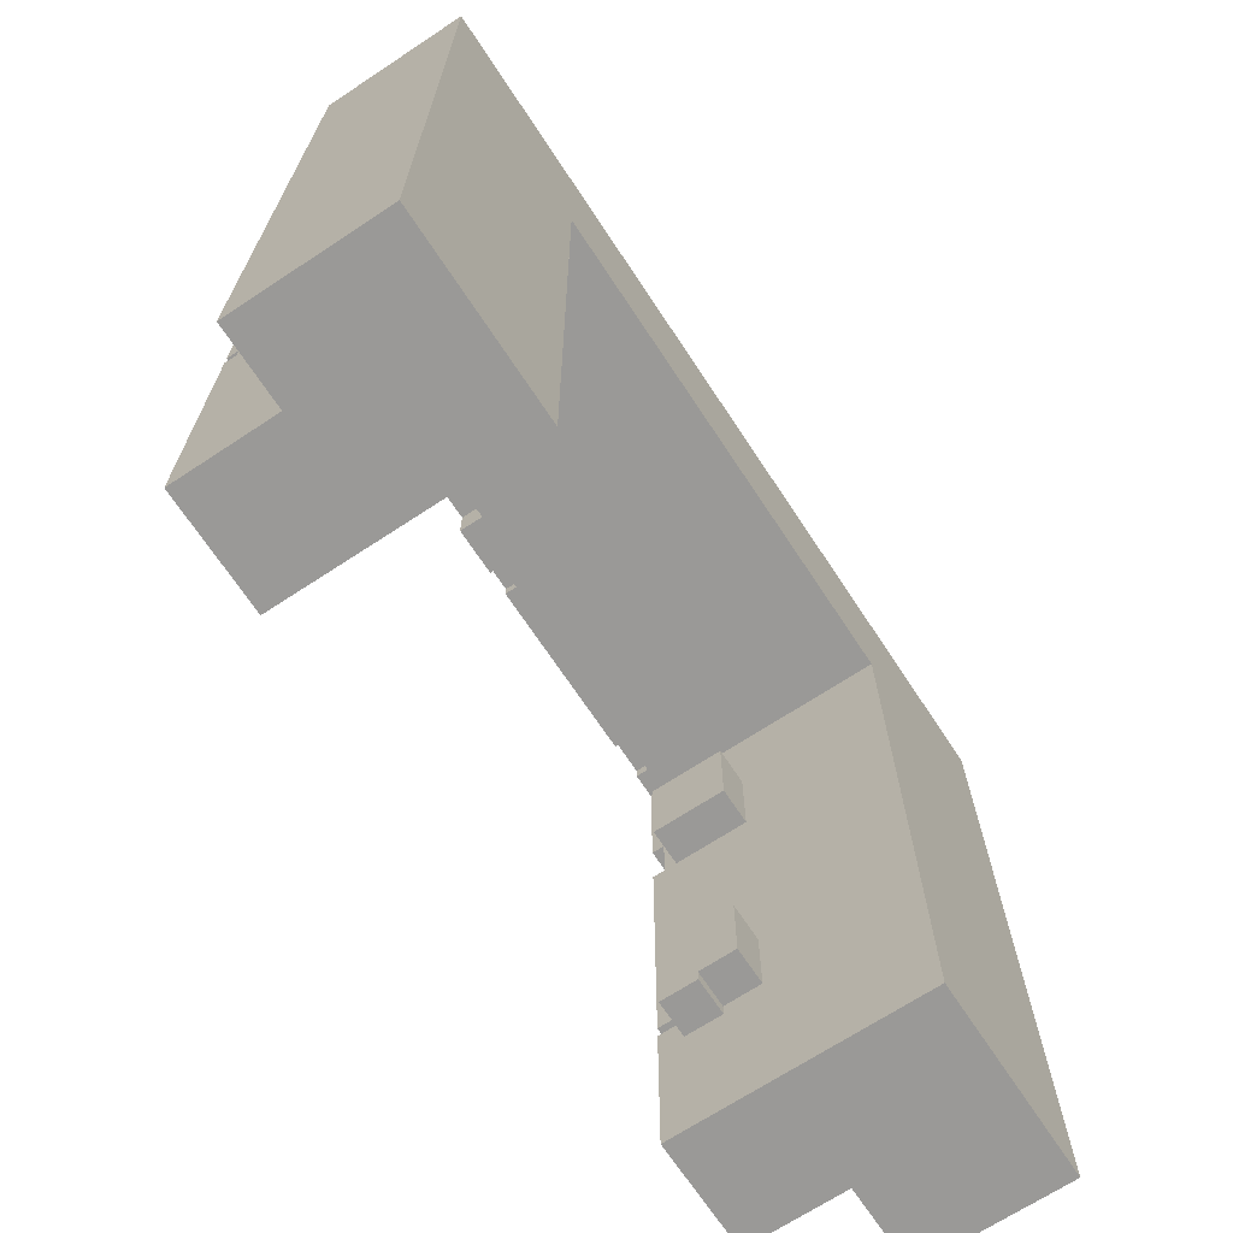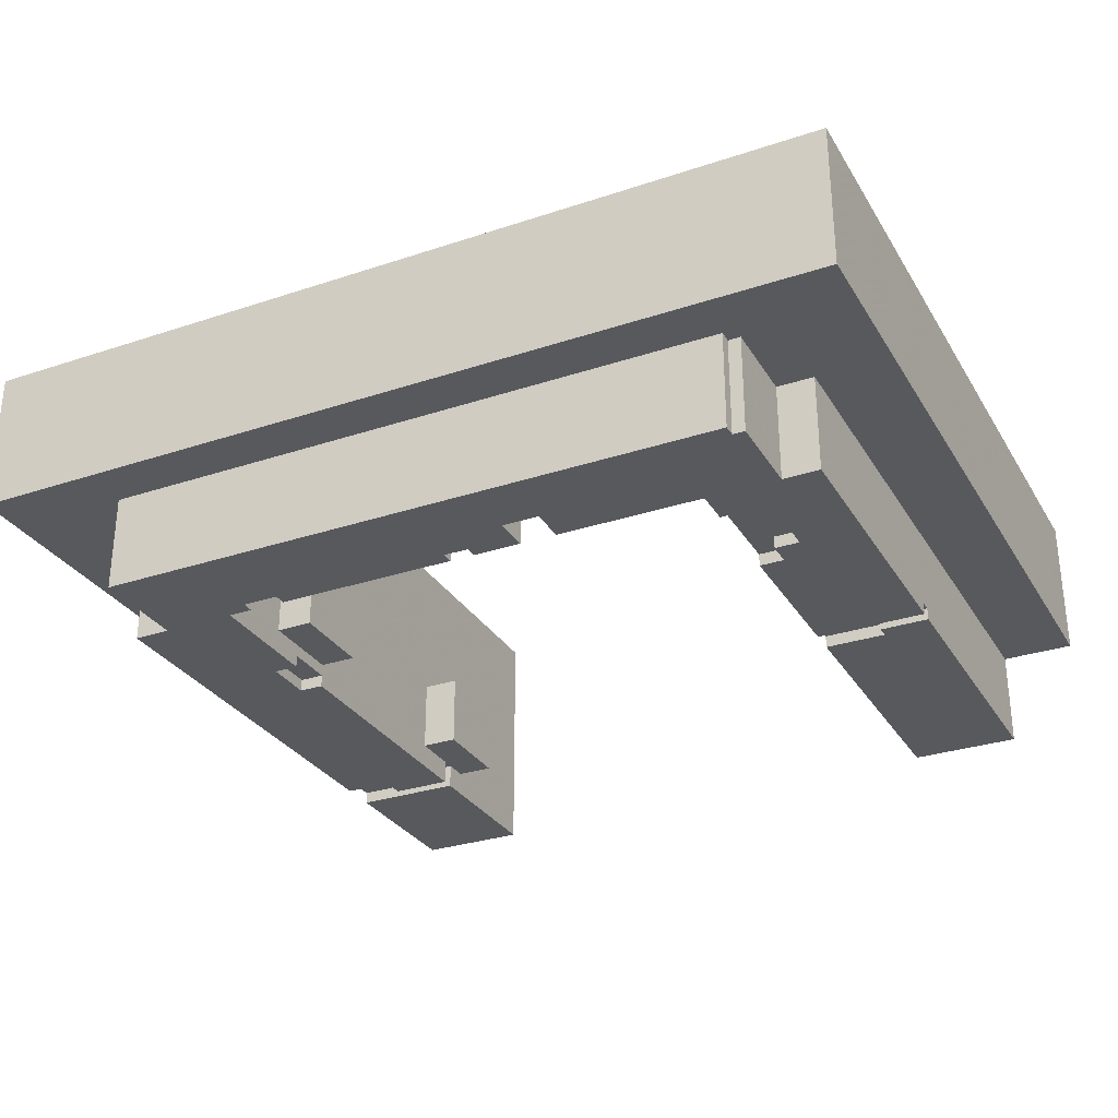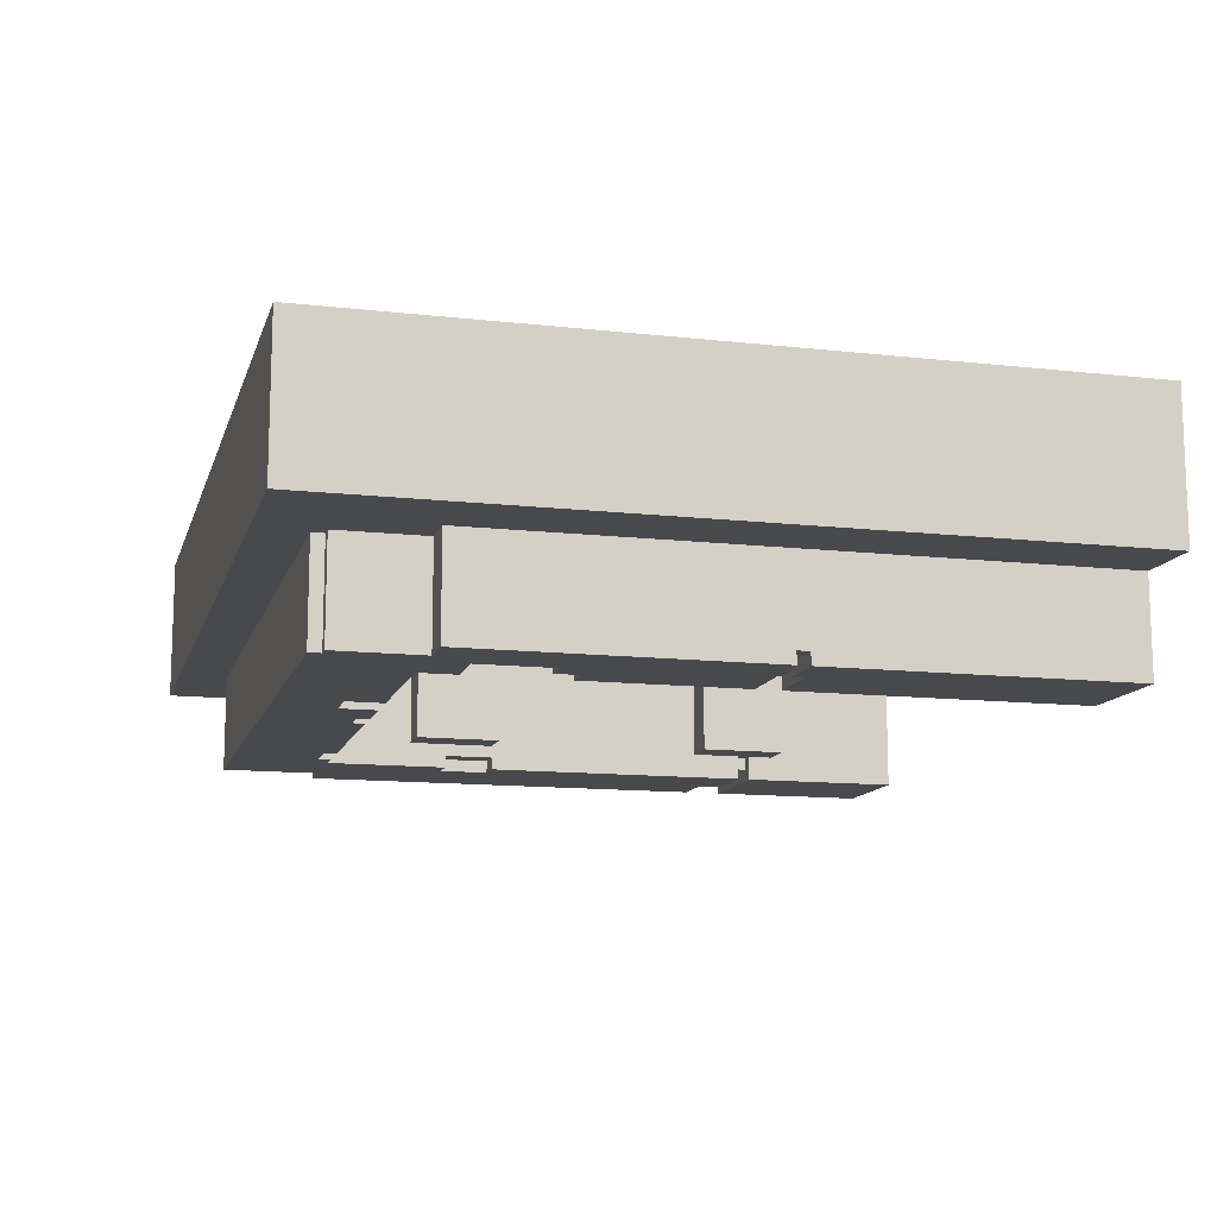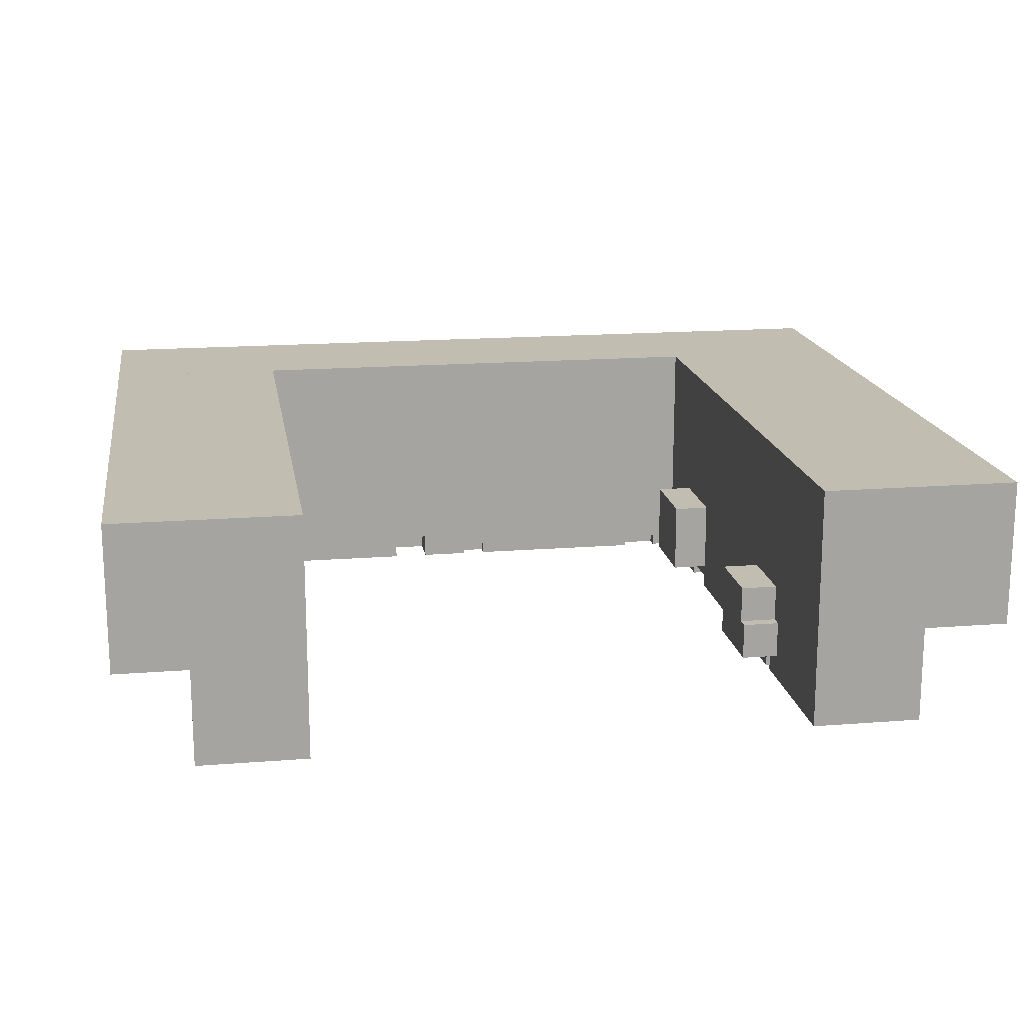
<metadata>
{"format":"obj","ext":"obj","renderer":"f3d","projection":"perspective","resolution":1024,"background":"white","views":[{"elev":-68.9,"azim":-56.6,"up":"+Y"},{"elev":-29.9,"azim":-154.1,"up":"+Z"},{"elev":-12.5,"azim":-104.8,"up":"+Z"},{"elev":16.8,"azim":-9.1,"up":"+Z"}]}
</metadata>
<code>
g DoorFrame_0_
v 3.6 0 -0.2
v 2 0 -0.2
v 3.6 0 1
v 2 0 1
v 3.6 0 -0.2
v 2.9 0 -0.2
v 3.6 6.2 -0.2
v 2.9 6.2 -0.2
v 3.6 0 -0.2
v 3.6 0 1
v 3.6 6.2 -0.2
v 3.6 6.2 1
v 3.6 6.2 -0.2
v -3.6 6.2 -0.2
v 3.6 6.2 1
v -3.6 6.2 1
v 3.6 0 1
v 2 0 1
v 3.6 6.2 1
v 2 6.2 1
v 2.9 0 -1
v 2 0 -1
v 2.9 0 -0.2
v 2 0 -0.2
v 2.9 0 -1
v 2 0 -1
v 2.9 1.3 -1
v 2 1.3 -1
v 2.9 0 -1
v 2.9 0 -0.2
v 2.9 1.3 -1
v 2.9 1.3 -0.2
v 2.9 1.3 -1
v 2 1.3 -1
v 2.9 1.3 -0.9
v 2 1.3 -0.9
v 2.9 1.6 -1
v 2.5 1.6 -1
v 2.9 1.6 -0.9
v 2.5 1.6 -0.9
v 2.9 1.6 -1
v 2.2 1.6 -1
v 2.9 5 -1
v 2.2 5 -1
v 2.9 1.6 -1
v 2.9 1.6 -0.2
v 2.9 5 -1
v 2.9 5 -0.2
v 2.9 5 -1
v 2.6 5 -1
v 2.9 5 -0.2
v 2.6 5 -0.2
v 2.9 1.3 -0.9
v 2.5 1.3 -0.9
v 2.9 1.6 -0.9
v 2.5 1.6 -0.9
v 2.9 1.3 -0.9
v 2.9 1.3 -0.2
v 2.9 1.6 -0.9
v 2.9 1.6 -0.2
v 2.9 5 -0.2
v 2.6 5 -0.2
v 2.9 6.2 -0.2
v 2.6 6.2 -0.2
v 2.6 5 -1
v 1.8 5 -1
v 2.6 5.8 -1
v 1.8 5.8 -1
v 2.6 5 -1
v 2.6 5 -0.2
v 2.6 5.8 -1
v 2.6 5.8 -0.2
v 2.6 5.8 -1
v -2.6 5.8 -1
v 2.6 5.8 -0.2
v -2.6 5.8 -0.2
v 2.6 5.8 -0.2
v -3.6 5.8 -0.2
v 2.6 6.2 -0.2
v -3.6 6.2 -0.2
v 2.5 1.4 -1
v 2 1.4 -1
v 2.5 1.4 -0.9
v 2 1.4 -0.9
v 2.5 1.4 -1
v 2 1.4 -1
v 2.5 1.6 -1
v 2 1.6 -1
v 2.5 1.4 -1
v 2.5 1.4 -0.9
v 2.5 1.6 -1
v 2.5 1.6 -0.9
v 2.5 1.3 -0.9
v 2.1 1.3 -0.9
v 2.5 1.4 -0.9
v 2.1 1.4 -0.9
v 2.2 3.6 -1
v 2.2 3.6 -0.9
v 2.2 4 -1
v 2.2 4 -0.9
v 2.2 1.6 -1
v 2 1.6 -1
v 2.2 3.6 -1
v 2 3.6 -1
v 2.2 3.6 -1
v 2 3.6 -1
v 2.2 3.6 -0.9
v 2 3.6 -0.9
v 2.2 4 -1
v 2 4 -1
v 2.2 4 -0.9
v 2 4 -0.9
v 2.2 4 -1
v 2 4 -1
v 2.2 5 -1
v 2 5 -1
v 2.1 1.3 -0.9
v 2.1 1.3 -0.8
v 2.1 1.4 -0.9
v 2.1 1.4 -0.8
v 2.2 3.6 -0.9
v 2 3.6 -0.9
v 2.2 4 -0.9
v 2 4 -0.9
v 2 0 -1
v 2 0 -0.8
v 2 1.3 -1
v 2 1.3 -0.8
v 2 1.4 -1
v 2 1.4 -0.8
v 2 3.6 -1
v 2 3.6 -0.8
v 2 4 -1
v 2 4 -0.8
v 2 5 -1
v 2 5 -0.8
v 2.1 1.3 -0.9
v 2 1.3 -0.9
v 2.1 1.3 -0.8
v 2 1.3 -0.8
v 2.1 1.4 -0.9
v 2 1.4 -0.9
v 2.1 1.4 -0.8
v 2 1.4 -0.8
v 2 3.6 -0.9
v 2 3.6 -0.8
v 2 4 -0.9
v 2 4 -0.8
v 2 0 -0.8
v 2 0 1
v 2 1.1 -0.8
v 2 1.1 1
v 2.1 1.3 -0.8
v 1.7 1.3 -0.8
v 2.1 1.4 -0.8
v 1.7 1.4 -0.8
v 2 1.8 -0.8
v 2 1.8 1
v 2 3.6 -0.8
v 2 3.6 1
v 2 4.3 -0.8
v 2 4.3 1
v 2 5 -0.8
v 2 5 1
v 2 1.1 -0.5
v 2 1.1 1
v 2 1.2 -0.5
v 2 1.2 1
v 2 1.2 -0.2
v 2 1.2 1
v 2 1.8 -0.2
v 2 1.8 1
v 2 3.6 -0.2
v 2 3.6 1
v 2 4.3 -0.2
v 2 4.3 1
v 2 5 -1
v 1.8 5 -1
v 2 5 1
v 1.8 5 1
v 2 1.1 -0.8
v 1.7 1.1 -0.8
v 2 1.1 -0.5
v 1.7 1.1 -0.5
v 2 1.1 -0.8
v 1.7 1.1 -0.8
v 2 1.3 -0.8
v 1.7 1.3 -0.8
v 2 1.4 -0.8
v 1.7 1.4 -0.8
v 2 1.8 -0.8
v 1.7 1.8 -0.8
v 2 1.8 -0.8
v 1.7 1.8 -0.8
v 2 1.8 -0.2
v 1.7 1.8 -0.2
v 2 3.6 -0.8
v 1.7 3.6 -0.8
v 2 3.6 -0.2
v 1.7 3.6 -0.2
v 2 3.6 -0.8
v 1.7 3.6 -0.8
v 2 4.3 -0.8
v 1.7 4.3 -0.8
v 2 4.3 -0.8
v 1.7 4.3 -0.8
v 2 4.3 -0.2
v 1.7 4.3 -0.2
v 2 1.1 -0.5
v 1.7 1.1 -0.5
v 2 1.2 -0.5
v 1.7 1.2 -0.5
v 2 1.2 -0.5
v 1.7 1.2 -0.5
v 2 1.2 -0.2
v 1.7 1.2 -0.2
v 2 1.2 -0.2
v 1.7 1.2 -0.2
v 2 1.8 -0.2
v 1.7 1.8 -0.2
v 2 3.6 -0.2
v 1.7 3.6 -0.2
v 2 4.3 -0.2
v 1.7 4.3 -0.2
v 2 5 1
v -3.6 5 1
v 2 6.2 1
v -3.6 6.2 1
v 1.8 5 -1
v 1.8 5 -0.9
v 1.8 5.1 -1
v 1.8 5.1 -0.9
v 1.8 5.1 -1
v 1.5 5.1 -1
v 1.8 5.1 -0.9
v 1.5 5.1 -0.9
v 1.8 5.1 -1
v -0.6 5.1 -1
v 1.8 5.8 -1
v -0.6 5.8 -1
v 1.8 5 -0.9
v -0.6 5 -0.9
v 1.8 5 1
v -0.6 5 1
v 1.8 5 -0.9
v 1.5 5 -0.9
v 1.8 5.1 -0.9
v 1.5 5.1 -0.9
v 1.7 1.1 -0.8
v 1.7 1.1 -0.5
v 1.7 1.8 -0.8
v 1.7 1.8 -0.5
v 1.7 3.6 -0.8
v 1.7 3.6 -0.2
v 1.7 4.3 -0.8
v 1.7 4.3 -0.2
v 1.7 1.2 -0.5
v 1.7 1.2 -0.2
v 1.7 1.8 -0.5
v 1.7 1.8 -0.2
v 1.5 5 -1
v 0 5 -1
v 1.5 5 -0.9
v 0 5 -0.9
v 1.5 5 -1
v 0 5 -1
v 1.5 5.1 -1
v 0 5.1 -1
v 1.5 5 -1
v 1.5 5 -0.9
v 1.5 5.1 -1
v 1.5 5.1 -0.9
v 0 5 -1
v 0 5 -0.9
v 0 5.1 -1
v 0 5.1 -0.9
v 0 5.1 -1
v -0.2 5.1 -1
v 0 5.1 -0.9
v -0.2 5.1 -0.9
v 0 5 -0.9
v -0.2 5 -0.9
v 0 5.1 -0.9
v -0.2 5.1 -0.9
v -0.2 5 -1
v -0.6 5 -1
v -0.2 5 -0.9
v -0.6 5 -0.9
v -0.2 5 -1
v -0.6 5 -1
v -0.2 5.1 -1
v -0.6 5.1 -1
v -0.2 5 -1
v -0.2 5 -0.9
v -0.2 5.1 -1
v -0.2 5.1 -0.9
v -0.6 5 -1
v -0.6 5 -0.8
v -0.6 5.3 -1
v -0.6 5.3 -0.8
v -0.6 5.3 -1
v -0.9 5.3 -1
v -0.6 5.3 -0.8
v -0.9 5.3 -0.8
v -0.6 5.3 -1
v -2.6 5.3 -1
v -0.6 5.8 -1
v -2.6 5.8 -1
v -0.6 5 -0.8
v -2.1 5 -0.8
v -0.6 5 1
v -2.1 5 1
v -0.6 5 -0.8
v -0.9 5 -0.8
v -0.6 5.3 -0.8
v -0.9 5.3 -0.8
v -0.9 5 -1
v -2.1 5 -1
v -0.9 5 -0.8
v -2.1 5 -0.8
v -0.9 5 -1
v -2.7 5 -1
v -0.9 5.3 -1
v -2.7 5.3 -1
v -0.9 5 -1
v -0.9 5 -0.8
v -0.9 5.3 -1
v -0.9 5.3 -0.8
v -2.1 0 -1
v -3 0 -1
v -2.1 0 1
v -3 0 1
v -2.1 0 -1
v -3 0 -1
v -2.1 2.4 -1
v -3 2.4 -1
v -2.1 0 -1
v -2.1 0 1
v -2.1 2.4 -1
v -2.1 2.4 1
v -2.1 2.4 -1
v -2.6 2.4 -1
v -2.1 2.4 -0.9
v -2.6 2.4 -0.9
v -2.1 2.6 -1
v -3 2.6 -1
v -2.1 2.6 -0.9
v -3 2.6 -0.9
v -2.1 2.6 -1
v -3 2.6 -1
v -2.1 3.9 -1
v -3 3.9 -1
v -2.1 2.6 -1
v -2.1 2.6 1
v -2.1 3.9 -1
v -2.1 3.9 1
v -2.1 3.9 -1
v -2.3 3.9 -1
v -2.1 3.9 -0.9
v -2.3 3.9 -0.9
v -2.1 4.7 -1
v -2.2 4.7 -1
v -2.1 4.7 -0.2
v -2.2 4.7 -0.2
v -2.1 4.7 -1
v -3 4.7 -1
v -2.1 5 -1
v -3 5 -1
v -2.1 4.7 -1
v -2.1 4.7 1
v -2.1 5 -1
v -2.1 5 1
v -2.1 2.4 -0.9
v -2.6 2.4 -0.9
v -2.1 2.6 -0.9
v -2.6 2.6 -0.9
v -2.1 2.4 -0.9
v -2.1 2.4 1
v -2.1 2.6 -0.9
v -2.1 2.6 1
v -2.1 3.9 -0.9
v -2.3 3.9 -0.9
v -2.1 4.6 -0.9
v -2.3 4.6 -0.9
v -2.1 3.9 -0.9
v -2.1 3.9 1
v -2.1 4.6 -0.9
v -2.1 4.6 1
v -2.1 4.6 -0.9
v -2.2 4.6 -0.9
v -2.1 4.6 -0.2
v -2.2 4.6 -0.2
v -2.1 4.6 -0.2
v -2.2 4.6 -0.2
v -2.1 4.7 -0.2
v -2.2 4.7 -0.2
v -2.1 4.6 -0.2
v -2.1 4.6 1
v -2.1 4.7 -0.2
v -2.1 4.7 1
v -2.1 0 1
v -3.6 0 1
v -2.1 5 1
v -3.6 5 1
v -2.2 4.7 -1
v -2.5 4.7 -1
v -2.2 4.7 -0.9
v -2.5 4.7 -0.9
v -2.2 4.6 -0.9
v -2.5 4.6 -0.9
v -2.2 4.7 -0.9
v -2.5 4.7 -0.9
v -2.2 4.6 -0.9
v -2.2 4.6 -0.2
v -2.2 4.7 -0.9
v -2.2 4.7 -0.2
v -2.3 3.9 -1
v -3 3.9 -1
v -2.3 4.1 -1
v -3 4.1 -1
v -2.3 3.9 -1
v -2.3 3.9 -0.9
v -2.3 4.1 -1
v -2.3 4.1 -0.9
v -2.3 4.1 -1
v -2.5 4.1 -1
v -2.3 4.1 -0.9
v -2.5 4.1 -0.9
v -2.3 4.1 -0.9
v -2.5 4.1 -0.9
v -2.3 4.6 -0.9
v -2.5 4.6 -0.9
v -2.5 4.1 -1
v -3 4.1 -1
v -2.5 4.7 -1
v -3 4.7 -1
v -2.5 4.1 -1
v -2.5 4.1 -0.9
v -2.5 4.7 -1
v -2.5 4.7 -0.9
v -2.6 5.7 -1
v -2.6 5.7 -0.2
v -2.6 5.8 -1
v -2.6 5.8 -0.2
v -2.6 2.5 -1
v -3 2.5 -1
v -2.6 2.5 -0.9
v -3 2.5 -0.9
v -2.6 2.4 -1
v -3 2.4 -1
v -2.6 2.5 -1
v -3 2.5 -1
v -2.6 2.4 -1
v -2.6 2.4 -0.9
v -2.6 2.5 -1
v -2.6 2.5 -0.9
v -2.7 5 -1
v -2.7 5 -0.2
v -2.7 5.7 -1
v -2.7 5.7 -0.2
v -2.6 5.3 -1
v -2.7 5.3 -1
v -2.6 5.7 -1
v -2.7 5.7 -1
v -2.6 5.7 -1
v -2.7 5.7 -1
v -2.6 5.7 -0.2
v -2.7 5.7 -0.2
v -2.6 2.5 -0.9
v -3 2.5 -0.9
v -2.6 2.6 -0.9
v -3 2.6 -0.9
v -2.6 5.7 -0.2
v -3.6 5.7 -0.2
v -2.6 5.8 -0.2
v -3.6 5.8 -0.2
v -2.7 5 -1
v -3 5 -1
v -2.7 5 -0.2
v -3 5 -0.2
v -2.7 5 -0.2
v -3.6 5 -0.2
v -2.7 5.7 -0.2
v -3.6 5.7 -0.2
v -3 0 -1
v -3 0 -0.2
v -3 2.5 -1
v -3 2.5 -0.2
v -3 2.6 -1
v -3 2.6 -0.2
v -3 5 -1
v -3 5 -0.2
v -3 2.5 -0.9
v -3 2.5 -0.2
v -3 2.6 -0.9
v -3 2.6 -0.2
v -3 0 -0.2
v -3.6 0 -0.2
v -3 0 1
v -3.6 0 1
v -3 0 -0.2
v -3.6 0 -0.2
v -3 5 -0.2
v -3.6 5 -0.2
v -3.6 0 -0.2
v -3.6 0 1
v -3.6 6.2 -0.2
v -3.6 6.2 1
f 2 1 3
f 2 3 4
f 5 6 7
f 7 6 8
f 10 9 11
f 10 11 12
f 13 14 15
f 15 14 16
f 18 17 19
f 18 19 20
f 22 21 23
f 22 23 24
f 25 26 27
f 27 26 28
f 30 29 31
f 30 31 32
f 33 34 35
f 35 34 36
f 38 37 39
f 38 39 40
f 41 42 43
f 43 42 44
f 46 45 47
f 46 47 48
f 49 50 51
f 51 50 52
f 53 54 55
f 55 54 56
f 58 57 59
f 58 59 60
f 61 62 63
f 63 62 64
f 65 66 67
f 67 66 68
f 70 69 71
f 70 71 72
f 73 74 75
f 75 74 76
f 77 78 79
f 79 78 80
f 82 81 83
f 82 83 84
f 85 86 87
f 87 86 88
f 90 89 91
f 90 91 92
f 93 94 95
f 95 94 96
f 97 98 99
f 99 98 100
f 101 102 103
f 103 102 104
f 105 106 107
f 107 106 108
f 110 109 111
f 110 111 112
f 113 114 115
f 115 114 116
f 117 118 119
f 119 118 120
f 121 122 123
f 123 122 124
f 125 126 127
f 127 126 128
f 129 130 131
f 131 130 132
f 133 134 135
f 135 134 136
f 137 138 139
f 139 138 140
f 142 141 143
f 142 143 144
f 145 146 147
f 147 146 148
f 149 150 151
f 151 150 152
f 153 154 155
f 155 154 156
f 157 158 159
f 159 158 160
f 161 162 163
f 163 162 164
f 165 166 167
f 167 166 168
f 169 170 171
f 171 170 172
f 173 174 175
f 175 174 176
f 178 177 179
f 178 179 180
f 182 181 183
f 182 183 184
f 185 186 187
f 187 186 188
f 189 190 191
f 191 190 192
f 193 194 195
f 195 194 196
f 198 197 199
f 198 199 200
f 201 202 203
f 203 202 204
f 205 206 207
f 207 206 208
f 210 209 211
f 210 211 212
f 214 213 215
f 214 215 216
f 218 217 219
f 218 219 220
f 222 221 223
f 222 223 224
f 226 225 227
f 226 227 228
f 229 230 231
f 231 230 232
f 234 233 235
f 234 235 236
f 237 238 239
f 239 238 240
f 242 241 243
f 242 243 244
f 245 246 247
f 247 246 248
f 249 250 251
f 251 250 252
f 253 254 255
f 255 254 256
f 257 258 259
f 259 258 260
f 262 261 263
f 262 263 264
f 265 266 267
f 267 266 268
f 270 269 271
f 270 271 272
f 273 274 275
f 275 274 276
f 278 277 279
f 278 279 280
f 281 282 283
f 283 282 284
f 286 285 287
f 286 287 288
f 289 290 291
f 291 290 292
f 294 293 295
f 294 295 296
f 297 298 299
f 299 298 300
f 302 301 303
f 302 303 304
f 305 306 307
f 307 306 308
f 310 309 311
f 310 311 312
f 313 314 315
f 315 314 316
f 318 317 319
f 318 319 320
f 321 322 323
f 323 322 324
f 326 325 327
f 326 327 328
f 330 329 331
f 330 331 332
f 333 334 335
f 335 334 336
f 338 337 339
f 338 339 340
f 341 342 343
f 343 342 344
f 346 345 347
f 346 347 348
f 349 350 351
f 351 350 352
f 354 353 355
f 354 355 356
f 357 358 359
f 359 358 360
f 362 361 363
f 362 363 364
f 365 366 367
f 367 366 368
f 370 369 371
f 370 371 372
f 373 374 375
f 375 374 376
f 378 377 379
f 378 379 380
f 381 382 383
f 383 382 384
f 386 385 387
f 386 387 388
f 389 390 391
f 391 390 392
f 393 394 395
f 395 394 396
f 398 397 399
f 398 399 400
f 402 401 403
f 402 403 404
f 406 405 407
f 406 407 408
f 409 410 411
f 411 410 412
f 414 413 415
f 414 415 416
f 417 418 419
f 419 418 420
f 422 421 423
f 422 423 424
f 425 426 427
f 427 426 428
f 429 430 431
f 431 430 432
f 433 434 435
f 435 434 436
f 438 437 439
f 438 439 440
f 441 442 443
f 443 442 444
f 445 446 447
f 447 446 448
f 449 450 451
f 451 450 452
f 454 453 455
f 454 455 456
f 457 458 459
f 459 458 460
f 461 462 463
f 463 462 464
f 465 466 467
f 467 466 468
f 469 470 471
f 471 470 472
f 473 474 475
f 475 474 476
f 477 478 479
f 479 478 480
f 481 482 483
f 483 482 484
f 485 486 487
f 487 486 488
f 489 490 491
f 491 490 492
f 493 494 495
f 495 494 496
f 498 497 499
f 498 499 500
f 501 502 503
f 503 502 504
f 505 506 507
f 507 506 508

</code>
